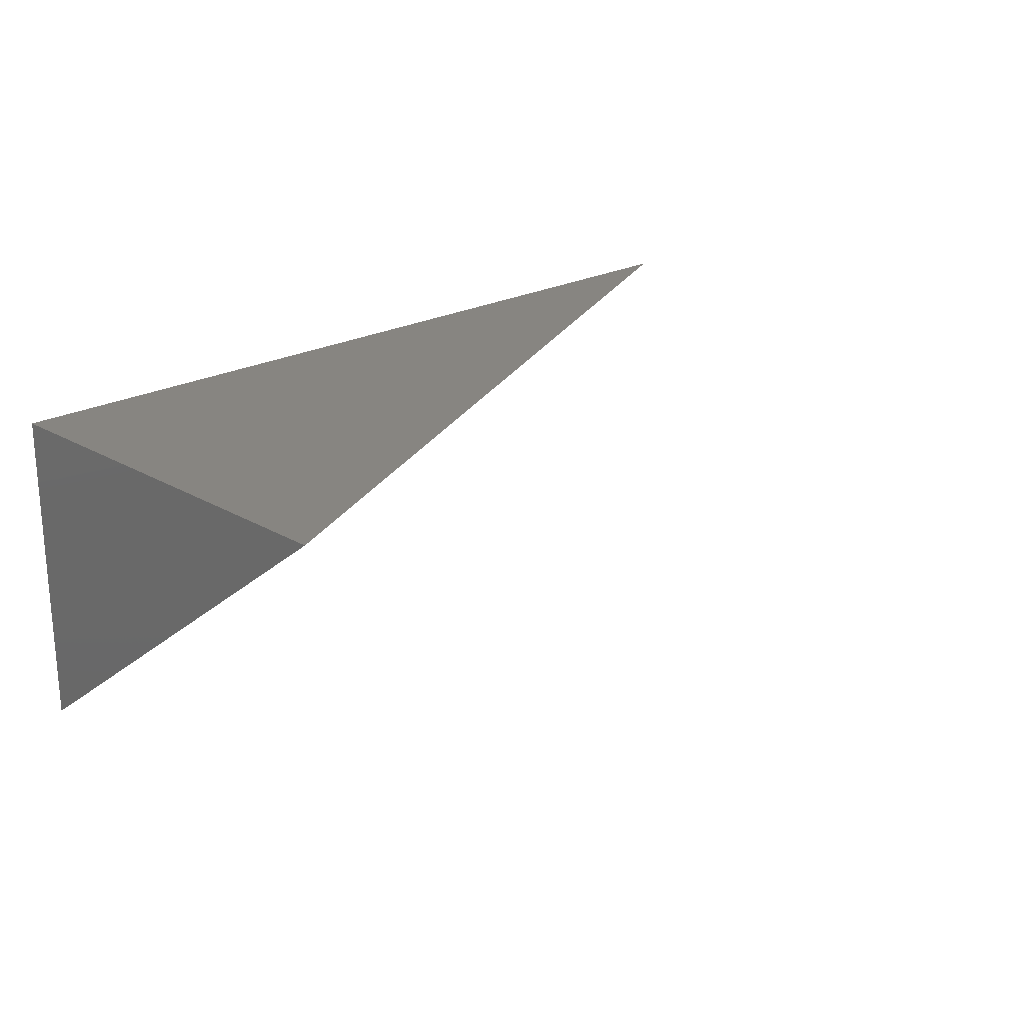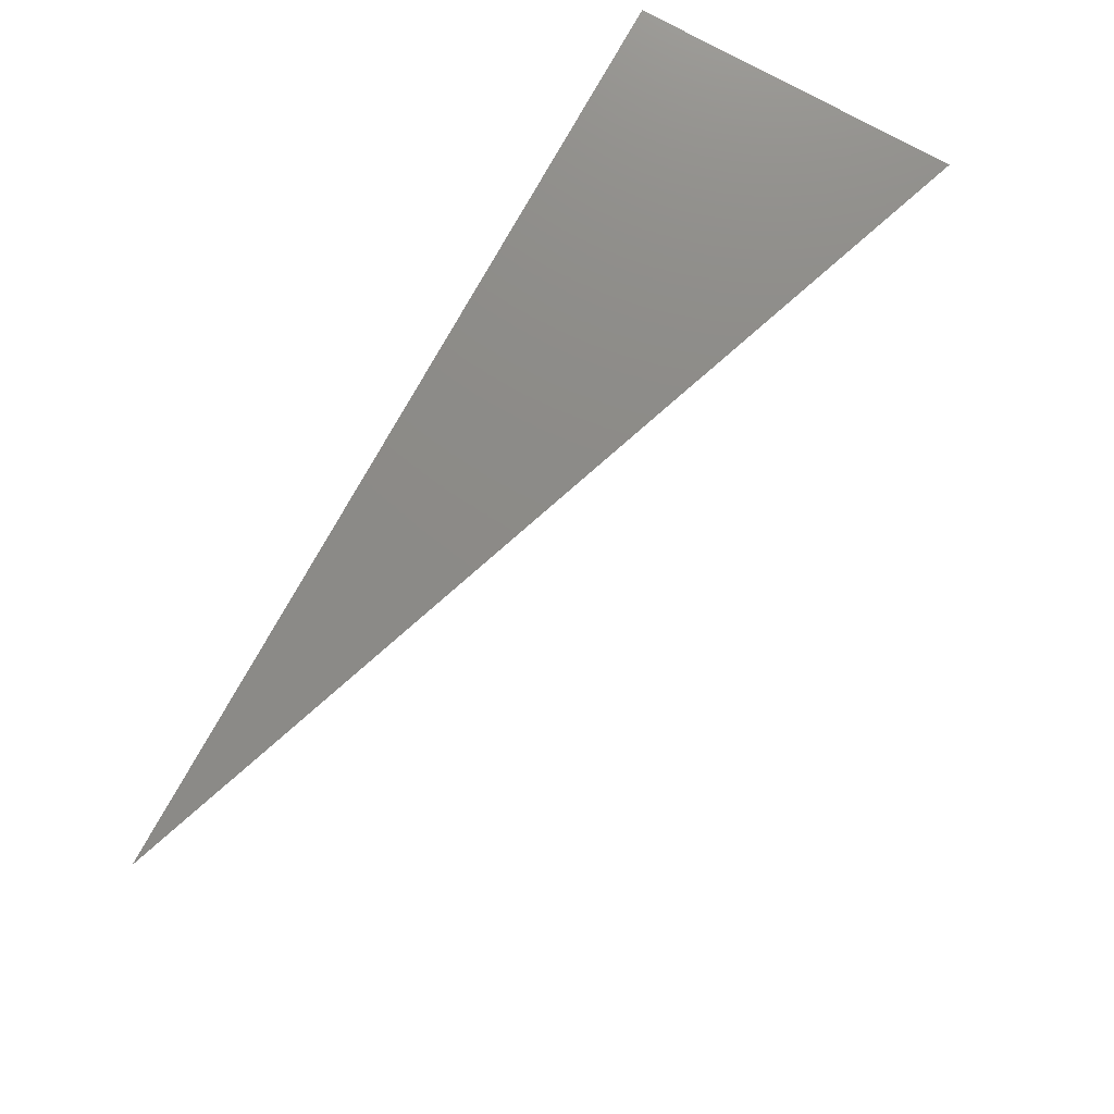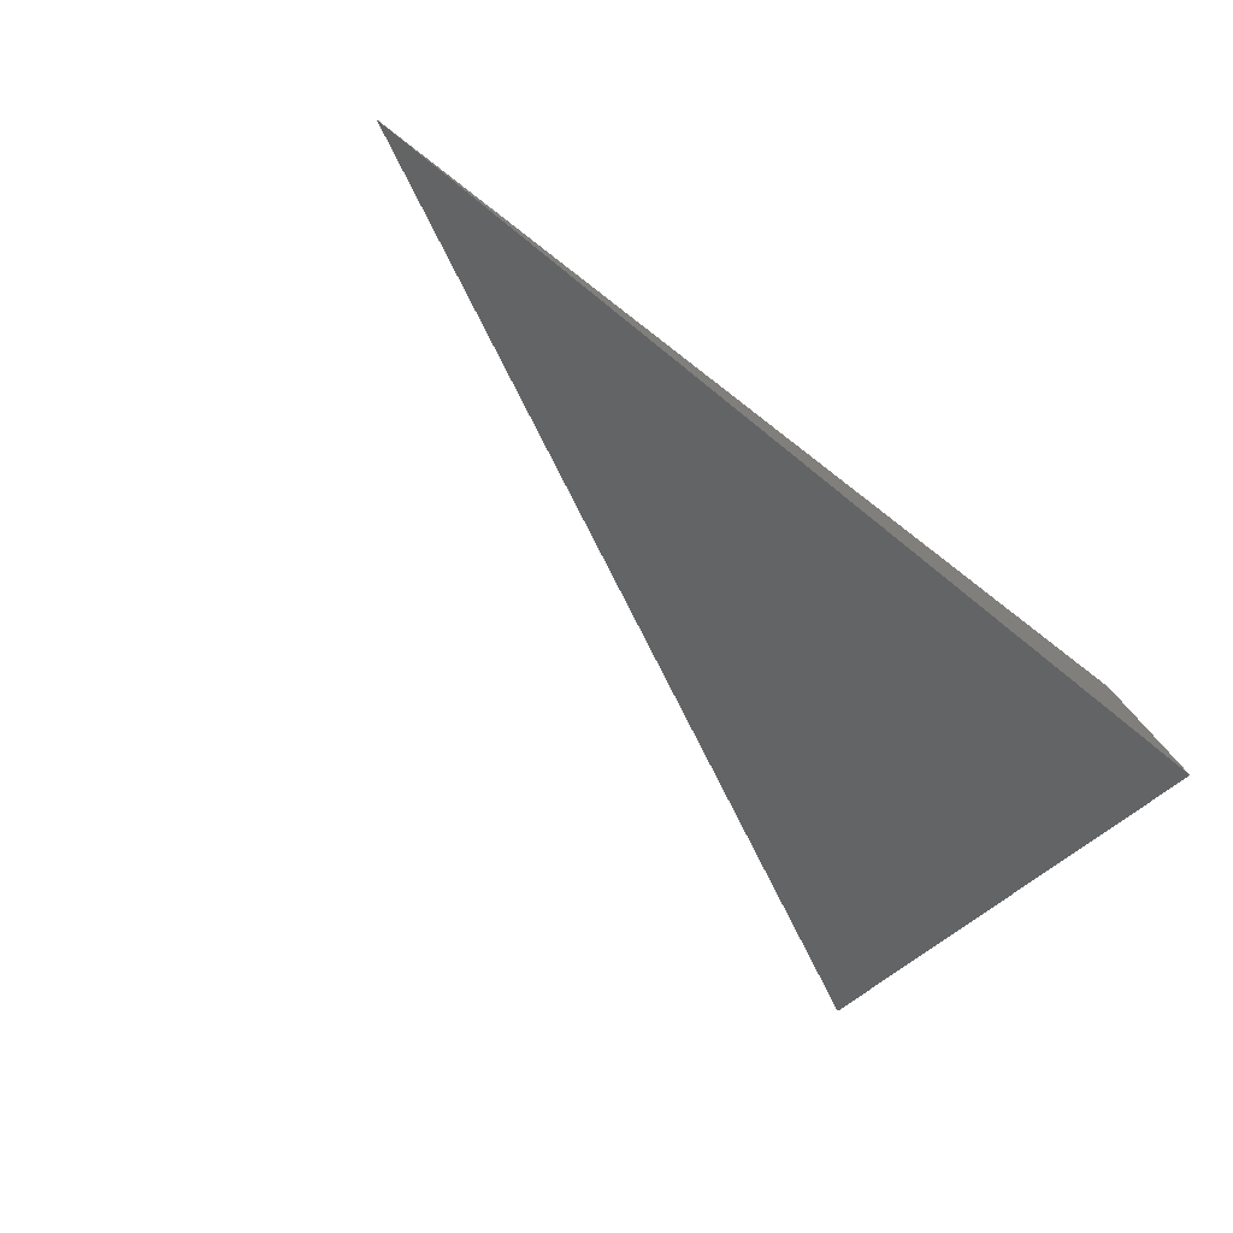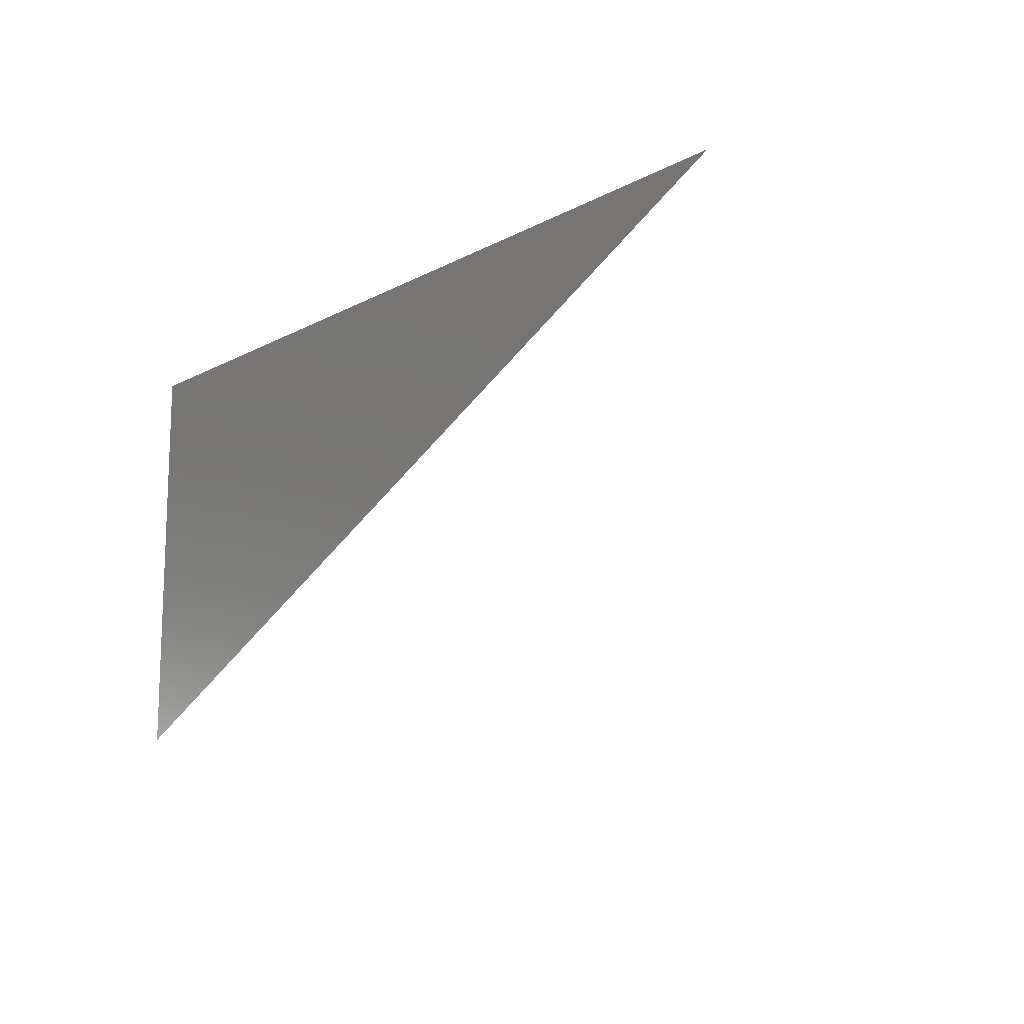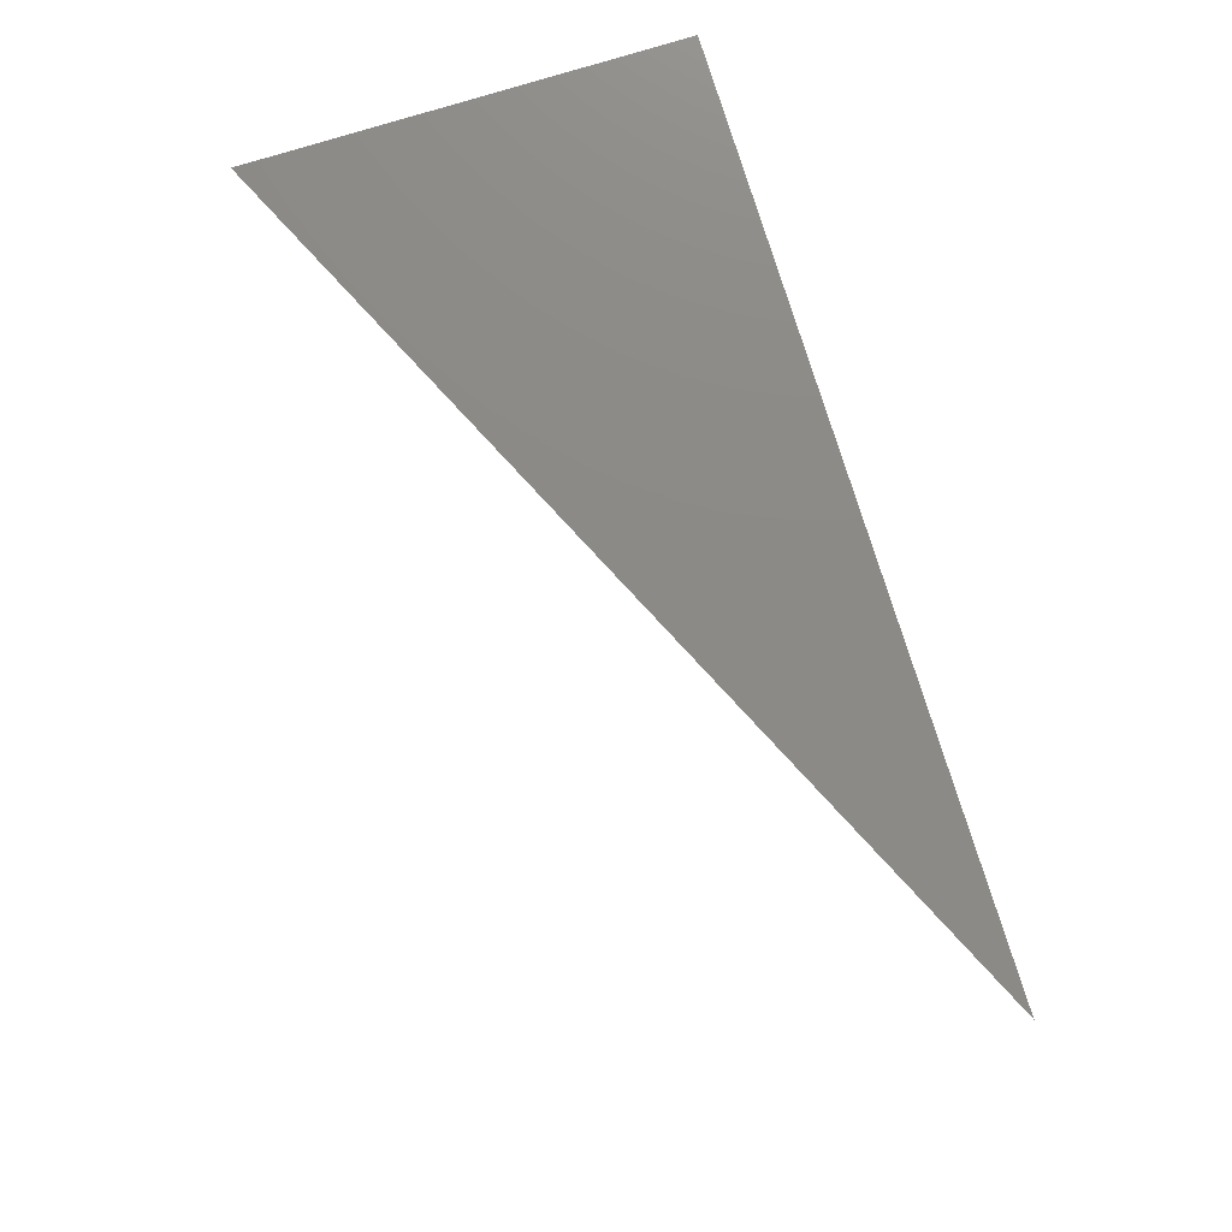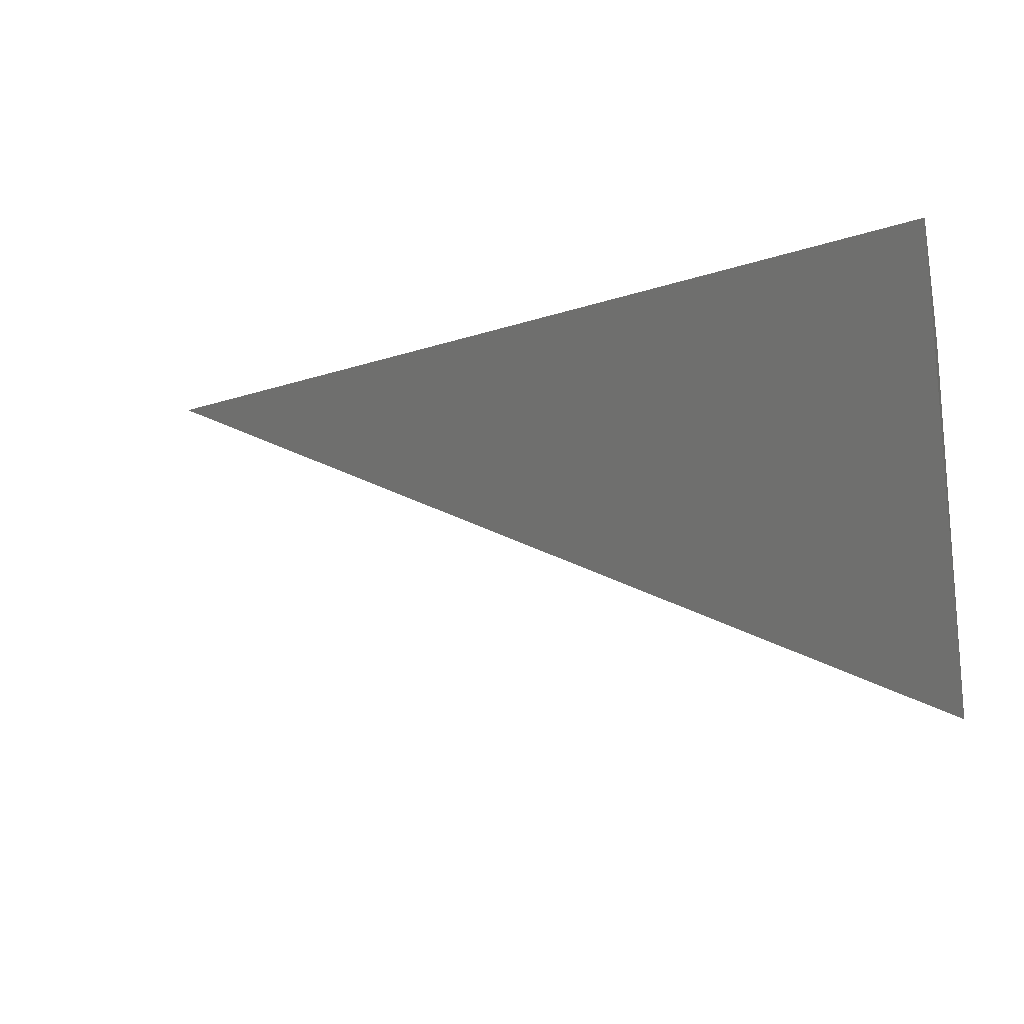
<metadata>
{"format":"stl","ext":"stl","renderer":"f3d","projection":"perspective","resolution":1024,"background":"white","views":[{"elev":22.0,"azim":-44.4,"up":"+Z"},{"elev":76.8,"azim":119.0,"up":"+Y"},{"elev":-78.3,"azim":142.4,"up":"+Z"},{"elev":-13.4,"azim":49.9,"up":"+Y"},{"elev":77.9,"azim":72.9,"up":"+Z"},{"elev":-17.5,"azim":-165.9,"up":"+Y"}]}
</metadata>
<code>
# stl→obj: 4 verts, 4 faces
v -2.977 6 9
v -3 5.989 9
v -3 6 8.992
v -3 6 9
f 1 2 3
f 3 2 4
f 2 1 4
f 1 3 4

</code>
